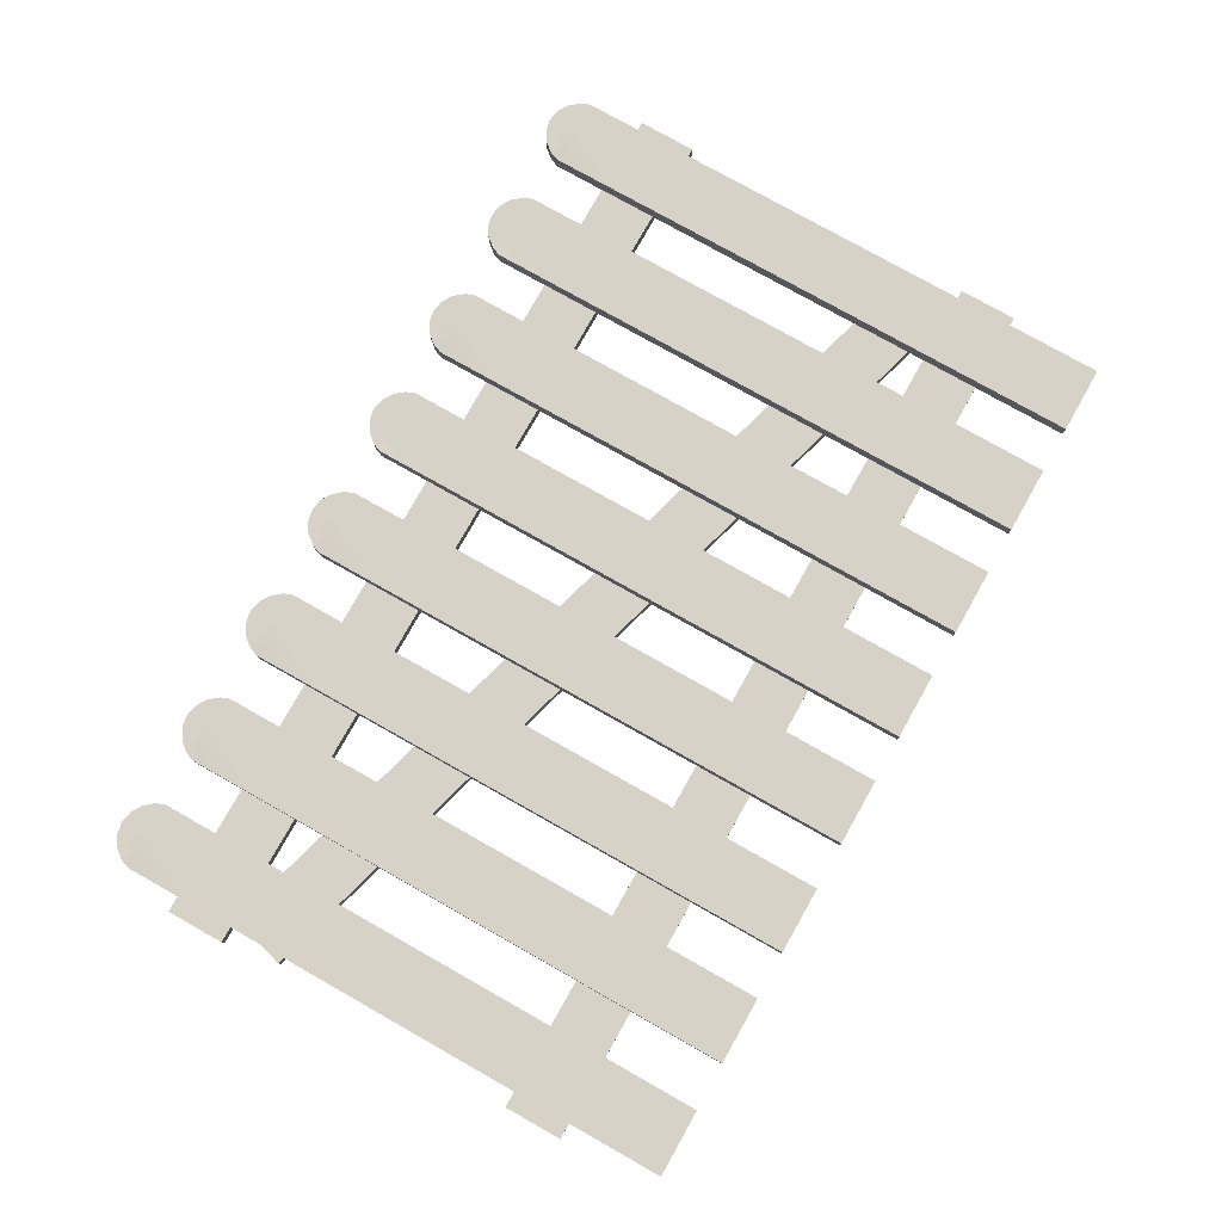
<metadata>
{"format":"obj","ext":"obj","renderer":"f3d","projection":"perspective","resolution":1024,"background":"white","views":[{"elev":78.3,"azim":-60.6,"up":"+Z"}]}
</metadata>
<code>
o plank20.005_Mesh.181
v -0.09489 1.14 0.01798
v -0.09489 1.14 -0.01692
v -0.09489 1.02 0.01798
v -0.09489 1.02 -0.01692
v -1.975 1.02 0.01798
v -1.975 1.02 -0.01692
v -1.975 1.14 0.01798
v -1.975 1.14 -0.01692
v -0.1144 0.5037 0.01798
v -0.1144 0.5037 -0.01692
v -0.1475 0.3878 0.01798
v -0.1475 0.3878 -0.01692
v -1.956 0.9035 0.01798
v -1.956 0.9035 -0.01692
v -1.923 1.019 0.01798
v -1.923 1.019 -0.01692
v -0.09489 0.3863 0.01798
v -0.09489 0.3863 -0.01692
v -0.09489 0.2657 0.01798
v -0.09489 0.2657 -0.01692
v -1.975 0.2657 0.01798
v -1.975 0.2657 -0.01692
v -1.975 0.3863 0.01798
v -1.975 0.3863 -0.01692
v -1.941 0.06685 0.05212
v -1.801 0.06685 0.05212
v -1.933 1.265 0.05212
v -1.808 1.265 0.05212
v -1.933 1.265 0.01722
v -1.808 1.265 0.01722
v -1.941 0.06685 0.01722
v -1.801 0.06685 0.01722
v -1.871 0.06685 0.05212
v -1.871 0.06685 0.01722
v -1.941 1.106 0.05212
v -1.801 1.106 0.05212
v -1.941 1.106 0.01722
v -1.801 1.106 0.01722
v -1.871 1.106 0.01722
v -1.871 1.106 0.05212
v -1.871 1.265 0.05212
v -1.871 1.265 0.01722
v -1.917 1.285 0.01722
v -1.895 1.298 0.01722
v -1.871 1.303 0.01722
v -1.847 1.298 0.01722
v -1.825 1.285 0.01722
v -1.825 1.285 0.05212
v -1.847 1.298 0.05212
v -1.871 1.303 0.05212
v -1.895 1.298 0.05212
v -1.917 1.285 0.05212
v -1.871 1.285 0.05212
v -1.871 1.285 0.01722
v -1.941 1.246 0.01722
v -1.871 1.246 0.01722
v -1.801 1.246 0.01722
v -1.801 1.246 0.05212
v -1.871 1.246 0.05212
v -1.941 1.246 0.05212
v -1.701 0.06685 0.05212
v -1.562 0.06685 0.05212
v -1.694 1.265 0.05212
v -1.569 1.265 0.05212
v -1.694 1.265 0.01722
v -1.569 1.265 0.01722
v -1.701 0.06685 0.01722
v -1.562 0.06685 0.01722
v -1.632 0.06685 0.05212
v -1.632 0.06685 0.01722
v -1.701 1.106 0.05212
v -1.562 1.106 0.05212
v -1.701 1.106 0.01722
v -1.562 1.106 0.01722
v -1.632 1.106 0.01722
v -1.632 1.106 0.05212
v -1.632 1.265 0.05212
v -1.632 1.265 0.01722
v -1.677 1.285 0.01722
v -1.656 1.298 0.01722
v -1.632 1.303 0.01722
v -1.607 1.298 0.01722
v -1.586 1.285 0.01722
v -1.586 1.285 0.05212
v -1.607 1.298 0.05212
v -1.632 1.303 0.05212
v -1.656 1.298 0.05212
v -1.677 1.285 0.05212
v -1.632 1.285 0.05212
v -1.632 1.285 0.01722
v -1.701 1.246 0.01722
v -1.632 1.246 0.01722
v -1.562 1.246 0.01722
v -1.562 1.246 0.05212
v -1.632 1.246 0.05212
v -1.701 1.246 0.05212
v -1.462 0.06685 0.05212
v -1.322 0.06685 0.05212
v -1.455 1.265 0.05212
v -1.33 1.265 0.05212
v -1.455 1.265 0.01722
v -1.33 1.265 0.01722
v -1.462 0.06685 0.01722
v -1.322 0.06685 0.01722
v -1.392 0.06685 0.05212
v -1.392 0.06685 0.01722
v -1.462 1.106 0.05212
v -1.322 1.106 0.05212
v -1.462 1.106 0.01722
v -1.322 1.106 0.01722
v -1.392 1.106 0.01722
v -1.392 1.106 0.05212
v -1.392 1.265 0.05212
v -1.392 1.265 0.01722
v -1.438 1.285 0.01722
v -1.417 1.298 0.01722
v -1.392 1.303 0.01722
v -1.368 1.298 0.01722
v -1.346 1.285 0.01722
v -1.346 1.285 0.05212
v -1.368 1.298 0.05212
v -1.392 1.303 0.05212
v -1.417 1.298 0.05212
v -1.438 1.285 0.05212
v -1.392 1.285 0.05212
v -1.392 1.285 0.01722
v -1.462 1.246 0.01722
v -1.392 1.246 0.01722
v -1.322 1.246 0.01722
v -1.322 1.246 0.05212
v -1.392 1.246 0.05212
v -1.462 1.246 0.05212
v -1.223 0.06685 0.05212
v -1.083 0.06685 0.05212
v -1.216 1.265 0.05212
v -1.09 1.265 0.05212
v -1.216 1.265 0.01722
v -1.09 1.265 0.01722
v -1.223 0.06685 0.01722
v -1.083 0.06685 0.01722
v -1.153 0.06685 0.05212
v -1.153 0.06685 0.01722
v -1.223 1.106 0.05212
v -1.083 1.106 0.05212
v -1.223 1.106 0.01722
v -1.083 1.106 0.01722
v -1.153 1.106 0.01722
v -1.153 1.106 0.05212
v -1.153 1.265 0.05212
v -1.153 1.265 0.01722
v -1.199 1.285 0.01722
v -1.177 1.298 0.01722
v -1.153 1.303 0.01722
v -1.129 1.298 0.01722
v -1.107 1.285 0.01722
v -1.107 1.285 0.05212
v -1.129 1.298 0.05212
v -1.153 1.303 0.05212
v -1.177 1.298 0.05212
v -1.199 1.285 0.05212
v -1.153 1.285 0.05212
v -1.153 1.285 0.01722
v -1.223 1.246 0.01722
v -1.153 1.246 0.01722
v -1.083 1.246 0.01722
v -1.083 1.246 0.05212
v -1.153 1.246 0.05212
v -1.223 1.246 0.05212
v -0.9835 0.06685 0.05212
v -0.8437 0.06685 0.05212
v -0.9763 1.265 0.05212
v -0.851 1.265 0.05212
v -0.9763 1.265 0.01722
v -0.851 1.265 0.01722
v -0.9835 0.06685 0.01722
v -0.8437 0.06685 0.01722
v -0.9136 0.06685 0.05212
v -0.9136 0.06685 0.01722
v -0.9835 1.106 0.05212
v -0.8437 1.106 0.05212
v -0.9835 1.106 0.01722
v -0.8437 1.106 0.01722
v -0.9136 1.106 0.01722
v -0.9136 1.106 0.05212
v -0.9136 1.265 0.05212
v -0.9136 1.265 0.01722
v -0.9596 1.285 0.01722
v -0.9379 1.298 0.01722
v -0.9136 1.303 0.01722
v -0.8893 1.298 0.01722
v -0.8677 1.285 0.01722
v -0.8677 1.285 0.05212
v -0.8893 1.298 0.05212
v -0.9136 1.303 0.05212
v -0.9379 1.298 0.05212
v -0.9596 1.285 0.05212
v -0.9136 1.285 0.05212
v -0.9136 1.285 0.01722
v -0.9835 1.246 0.01722
v -0.9136 1.246 0.01722
v -0.8437 1.246 0.01722
v -0.8437 1.246 0.05212
v -0.9136 1.246 0.05212
v -0.9835 1.246 0.05212
v -0.7442 0.06685 0.05212
v -0.6044 0.06685 0.05212
v -0.737 1.265 0.05212
v -0.6117 1.265 0.05212
v -0.737 1.265 0.01722
v -0.6117 1.265 0.01722
v -0.7442 0.06685 0.01722
v -0.6044 0.06685 0.01722
v -0.6743 0.06685 0.05212
v -0.6743 0.06685 0.01722
v -0.7442 1.106 0.05212
v -0.6044 1.106 0.05212
v -0.7442 1.106 0.01722
v -0.6044 1.106 0.01722
v -0.6743 1.106 0.01722
v -0.6743 1.106 0.05212
v -0.6743 1.265 0.05212
v -0.6743 1.265 0.01722
v -0.7203 1.285 0.01722
v -0.6986 1.298 0.01722
v -0.6743 1.303 0.01722
v -0.65 1.298 0.01722
v -0.6284 1.285 0.01722
v -0.6284 1.285 0.05212
v -0.65 1.298 0.05212
v -0.6743 1.303 0.05212
v -0.6986 1.298 0.05212
v -0.7203 1.285 0.05212
v -0.6743 1.285 0.05212
v -0.6743 1.285 0.01722
v -0.7442 1.246 0.01722
v -0.6743 1.246 0.01722
v -0.6044 1.246 0.01722
v -0.6044 1.246 0.05212
v -0.6743 1.246 0.05212
v -0.7442 1.246 0.05212
v -0.5049 0.06685 0.05212
v -0.3651 0.06685 0.05212
v -0.4977 1.265 0.05212
v -0.3724 1.265 0.05212
v -0.4977 1.265 0.01722
v -0.3724 1.265 0.01722
v -0.5049 0.06685 0.01722
v -0.3651 0.06685 0.01722
v -0.435 0.06685 0.05212
v -0.435 0.06685 0.01722
v -0.5049 1.106 0.05212
v -0.3651 1.106 0.05212
v -0.5049 1.106 0.01722
v -0.3651 1.106 0.01722
v -0.435 1.106 0.01722
v -0.435 1.106 0.05212
v -0.435 1.265 0.05212
v -0.435 1.265 0.01722
v -0.481 1.285 0.01722
v -0.4593 1.298 0.01722
v -0.435 1.303 0.01722
v -0.4107 1.298 0.01722
v -0.3891 1.285 0.01722
v -0.3891 1.285 0.05212
v -0.4107 1.298 0.05212
v -0.435 1.303 0.05212
v -0.4593 1.298 0.05212
v -0.481 1.285 0.05212
v -0.435 1.285 0.05212
v -0.435 1.285 0.01722
v -0.5049 1.246 0.01722
v -0.435 1.246 0.01722
v -0.3651 1.246 0.01722
v -0.3651 1.246 0.05212
v -0.435 1.246 0.05212
v -0.5049 1.246 0.05212
v -0.2656 0.06685 0.05212
v -0.1258 0.06685 0.05212
v -0.2584 1.265 0.05212
v -0.1331 1.265 0.05212
v -0.2584 1.265 0.01722
v -0.1331 1.265 0.01722
v -0.2656 0.06685 0.01722
v -0.1258 0.06685 0.01722
v -0.1957 0.06685 0.05212
v -0.1957 0.06685 0.01722
v -0.2656 1.106 0.05212
v -0.1258 1.106 0.05212
v -0.2656 1.106 0.01722
v -0.1258 1.106 0.01722
v -0.1957 1.106 0.01722
v -0.1957 1.106 0.05212
v -0.1957 1.265 0.05212
v -0.1957 1.265 0.01722
v -0.2417 1.285 0.01722
v -0.22 1.298 0.01722
v -0.1957 1.303 0.01722
v -0.1714 1.298 0.01722
v -0.1498 1.285 0.01722
v -0.1498 1.285 0.05212
v -0.1714 1.298 0.05212
v -0.1957 1.303 0.05212
v -0.22 1.298 0.05212
v -0.2417 1.285 0.05212
v -0.1957 1.285 0.05212
v -0.1957 1.285 0.01722
v -0.2656 1.246 0.01722
v -0.1957 1.246 0.01722
v -0.1258 1.246 0.01722
v -0.1258 1.246 0.05212
v -0.1957 1.246 0.05212
v -0.2656 1.246 0.05212
v -0.09489 1.14 0.01798
v -0.09489 1.14 0.01798
v -0.09489 1.14 -0.01692
v -0.09489 1.14 -0.01692
v -0.09489 1.02 -0.01692
v -0.09489 1.02 -0.01692
v -0.09489 1.02 0.01798
v -0.09489 1.02 0.01798
v -1.975 1.02 0.01798
v -1.975 1.02 0.01798
v -1.975 1.02 -0.01692
v -1.975 1.02 -0.01692
v -1.975 1.14 0.01798
v -1.975 1.14 0.01798
v -1.975 1.14 -0.01692
v -1.975 1.14 -0.01692
v -0.1144 0.5037 0.01798
v -0.1144 0.5037 0.01798
v -0.1144 0.5037 -0.01692
v -0.1144 0.5037 -0.01692
v -0.1475 0.3878 -0.01692
v -0.1475 0.3878 -0.01692
v -0.1475 0.3878 0.01798
v -0.1475 0.3878 0.01798
v -1.956 0.9035 0.01798
v -1.956 0.9035 0.01798
v -1.956 0.9035 -0.01692
v -1.956 0.9035 -0.01692
v -1.923 1.019 0.01798
v -1.923 1.019 0.01798
v -1.923 1.019 -0.01692
v -1.923 1.019 -0.01692
v -0.09489 0.3863 0.01798
v -0.09489 0.3863 0.01798
v -0.09489 0.3863 -0.01692
v -0.09489 0.3863 -0.01692
v -0.09489 0.2657 -0.01692
v -0.09489 0.2657 -0.01692
v -0.09489 0.2657 0.01798
v -0.09489 0.2657 0.01798
v -1.975 0.2657 0.01798
v -1.975 0.2657 0.01798
v -1.975 0.2657 -0.01692
v -1.975 0.2657 -0.01692
v -1.975 0.3863 0.01798
v -1.975 0.3863 0.01798
v -1.975 0.3863 -0.01692
v -1.975 0.3863 -0.01692
v -1.871 0.06685 0.05212
v -1.941 0.06685 0.05212
v -1.941 0.06685 0.05212
v -1.941 0.06685 0.01722
v -1.941 0.06685 0.01722
v -1.871 0.06685 0.01722
v -1.941 1.106 0.05212
v -1.801 1.106 0.05212
v -1.801 0.06685 0.05212
v -1.801 0.06685 0.05212
v -1.941 1.246 0.01722
v -1.933 1.265 0.01722
v -1.808 1.265 0.01722
v -1.801 1.246 0.01722
v -1.801 0.06685 0.01722
v -1.801 0.06685 0.01722
v -1.941 1.246 0.05212
v -1.801 1.246 0.05212
v -1.941 1.106 0.01722
v -1.801 1.106 0.01722
v -1.825 1.285 0.01722
v -1.825 1.285 0.05212
v -1.808 1.265 0.05212
v -1.847 1.298 0.01722
v -1.847 1.298 0.05212
v -1.871 1.303 0.01722
v -1.871 1.303 0.05212
v -1.895 1.298 0.01722
v -1.895 1.298 0.05212
v -1.917 1.285 0.01722
v -1.917 1.285 0.05212
v -1.933 1.265 0.05212
v -1.632 0.06685 0.05212
v -1.701 0.06685 0.05212
v -1.701 0.06685 0.05212
v -1.701 0.06685 0.01722
v -1.701 0.06685 0.01722
v -1.632 0.06685 0.01722
v -1.701 1.106 0.05212
v -1.562 1.106 0.05212
v -1.562 0.06685 0.05212
v -1.562 0.06685 0.05212
v -1.701 1.246 0.01722
v -1.694 1.265 0.01722
v -1.569 1.265 0.01722
v -1.562 1.246 0.01722
v -1.562 0.06685 0.01722
v -1.562 0.06685 0.01722
v -1.701 1.246 0.05212
v -1.562 1.246 0.05212
v -1.701 1.106 0.01722
v -1.562 1.106 0.01722
v -1.586 1.285 0.01722
v -1.586 1.285 0.05212
v -1.569 1.265 0.05212
v -1.607 1.298 0.01722
v -1.607 1.298 0.05212
v -1.632 1.303 0.01722
v -1.632 1.303 0.05212
v -1.656 1.298 0.01722
v -1.656 1.298 0.05212
v -1.677 1.285 0.01722
v -1.677 1.285 0.05212
v -1.694 1.265 0.05212
v -1.392 0.06685 0.05212
v -1.462 0.06685 0.05212
v -1.462 0.06685 0.05212
v -1.462 0.06685 0.01722
v -1.462 0.06685 0.01722
v -1.392 0.06685 0.01722
v -1.462 1.106 0.05212
v -1.322 1.106 0.05212
v -1.322 0.06685 0.05212
v -1.322 0.06685 0.05212
v -1.462 1.246 0.01722
v -1.455 1.265 0.01722
v -1.33 1.265 0.01722
v -1.322 1.246 0.01722
v -1.322 0.06685 0.01722
v -1.322 0.06685 0.01722
v -1.462 1.246 0.05212
v -1.322 1.246 0.05212
v -1.462 1.106 0.01722
v -1.322 1.106 0.01722
v -1.346 1.285 0.01722
v -1.346 1.285 0.05212
v -1.33 1.265 0.05212
v -1.368 1.298 0.01722
v -1.368 1.298 0.05212
v -1.392 1.303 0.01722
v -1.392 1.303 0.05212
v -1.417 1.298 0.01722
v -1.417 1.298 0.05212
v -1.438 1.285 0.01722
v -1.438 1.285 0.05212
v -1.455 1.265 0.05212
v -1.153 0.06685 0.05212
v -1.223 0.06685 0.05212
v -1.223 0.06685 0.05212
v -1.223 0.06685 0.01722
v -1.223 0.06685 0.01722
v -1.153 0.06685 0.01722
v -1.223 1.106 0.05212
v -1.083 1.106 0.05212
v -1.083 0.06685 0.05212
v -1.083 0.06685 0.05212
v -1.223 1.246 0.01722
v -1.216 1.265 0.01722
v -1.09 1.265 0.01722
v -1.083 1.246 0.01722
v -1.083 0.06685 0.01722
v -1.083 0.06685 0.01722
v -1.223 1.246 0.05212
v -1.083 1.246 0.05212
v -1.223 1.106 0.01722
v -1.083 1.106 0.01722
v -1.107 1.285 0.01722
v -1.107 1.285 0.05212
v -1.09 1.265 0.05212
v -1.129 1.298 0.01722
v -1.129 1.298 0.05212
v -1.153 1.303 0.01722
v -1.153 1.303 0.05212
v -1.177 1.298 0.01722
v -1.177 1.298 0.05212
v -1.199 1.285 0.01722
v -1.199 1.285 0.05212
v -1.216 1.265 0.05212
v -0.9136 0.06685 0.05212
v -0.9835 0.06685 0.05212
v -0.9835 0.06685 0.05212
v -0.9835 0.06685 0.01722
v -0.9835 0.06685 0.01722
v -0.9136 0.06685 0.01722
v -0.9835 1.106 0.05212
v -0.8437 1.106 0.05212
v -0.8437 0.06685 0.05212
v -0.8437 0.06685 0.05212
v -0.9835 1.246 0.01722
v -0.9763 1.265 0.01722
v -0.851 1.265 0.01722
v -0.8437 1.246 0.01722
v -0.8437 0.06685 0.01722
v -0.8437 0.06685 0.01722
v -0.9835 1.246 0.05212
v -0.8437 1.246 0.05212
v -0.9835 1.106 0.01722
v -0.8437 1.106 0.01722
v -0.8677 1.285 0.01722
v -0.8677 1.285 0.05212
v -0.851 1.265 0.05212
v -0.8893 1.298 0.01722
v -0.8893 1.298 0.05212
v -0.9136 1.303 0.01722
v -0.9136 1.303 0.05212
v -0.9379 1.298 0.01722
v -0.9379 1.298 0.05212
v -0.9596 1.285 0.01722
v -0.9596 1.285 0.05212
v -0.9763 1.265 0.05212
v -0.6743 0.06685 0.05212
v -0.7442 0.06685 0.05212
v -0.7442 0.06685 0.05212
v -0.7442 0.06685 0.01722
v -0.7442 0.06685 0.01722
v -0.6743 0.06685 0.01722
v -0.7442 1.106 0.05212
v -0.6044 1.106 0.05212
v -0.6044 0.06685 0.05212
v -0.6044 0.06685 0.05212
v -0.7442 1.246 0.01722
v -0.737 1.265 0.01722
v -0.6117 1.265 0.01722
v -0.6044 1.246 0.01722
v -0.6044 0.06685 0.01722
v -0.6044 0.06685 0.01722
v -0.7442 1.246 0.05212
v -0.6044 1.246 0.05212
v -0.7442 1.106 0.01722
v -0.6044 1.106 0.01722
v -0.6284 1.285 0.01722
v -0.6284 1.285 0.05212
v -0.6117 1.265 0.05212
v -0.65 1.298 0.01722
v -0.65 1.298 0.05212
v -0.6743 1.303 0.01722
v -0.6743 1.303 0.05212
v -0.6986 1.298 0.01722
v -0.6986 1.298 0.05212
v -0.7203 1.285 0.01722
v -0.7203 1.285 0.05212
v -0.737 1.265 0.05212
v -0.435 0.06685 0.05212
v -0.5049 0.06685 0.05212
v -0.5049 0.06685 0.05212
v -0.5049 0.06685 0.01722
v -0.5049 0.06685 0.01722
v -0.435 0.06685 0.01722
v -0.5049 1.106 0.05212
v -0.3651 1.106 0.05212
v -0.3651 0.06685 0.05212
v -0.3651 0.06685 0.05212
v -0.5049 1.246 0.01722
v -0.4977 1.265 0.01722
v -0.3724 1.265 0.01722
v -0.3651 1.246 0.01722
v -0.3651 0.06685 0.01722
v -0.3651 0.06685 0.01722
v -0.5049 1.246 0.05212
v -0.3651 1.246 0.05212
v -0.5049 1.106 0.01722
v -0.3651 1.106 0.01722
v -0.3891 1.285 0.01722
v -0.3891 1.285 0.05212
v -0.3724 1.265 0.05212
v -0.4107 1.298 0.01722
v -0.4107 1.298 0.05212
v -0.435 1.303 0.01722
v -0.435 1.303 0.05212
v -0.4593 1.298 0.01722
v -0.4593 1.298 0.05212
v -0.481 1.285 0.01722
v -0.481 1.285 0.05212
v -0.4977 1.265 0.05212
v -0.1957 0.06685 0.05212
v -0.2656 0.06685 0.05212
v -0.2656 0.06685 0.05212
v -0.2656 0.06685 0.01722
v -0.2656 0.06685 0.01722
v -0.1957 0.06685 0.01722
v -0.2656 1.106 0.05212
v -0.1258 1.106 0.05212
v -0.1258 0.06685 0.05212
v -0.1258 0.06685 0.05212
v -0.2656 1.246 0.01722
v -0.2584 1.265 0.01722
v -0.1331 1.265 0.01722
v -0.1258 1.246 0.01722
v -0.1258 0.06685 0.01722
v -0.1258 0.06685 0.01722
v -0.2656 1.246 0.05212
v -0.1258 1.246 0.05212
v -0.2656 1.106 0.01722
v -0.1258 1.106 0.01722
v -0.1498 1.285 0.01722
v -0.1498 1.285 0.05212
v -0.1331 1.265 0.05212
v -0.1714 1.298 0.01722
v -0.1714 1.298 0.05212
v -0.1957 1.303 0.01722
v -0.1957 1.303 0.05212
v -0.22 1.298 0.01722
v -0.22 1.298 0.05212
v -0.2417 1.285 0.01722
v -0.2417 1.285 0.05212
v -0.2584 1.265 0.05212
f 324 328 326 322
f 318 320 321 323
f 319 5 325 314
f 313 315 327 7
f 316 317 6 8
f 2 1 3 4
f 340 344 342 338
f 334 336 337 339
f 335 330 341 13
f 329 15 343 331
f 332 333 14 16
f 10 12 11 9
f 356 360 358 354
f 350 352 353 355
f 351 346 357 21
f 345 347 359 23
f 348 349 22 24
f 18 17 19 20
f 34 39 380 376
f 361 370 375 366
f 369 32 38 368
f 365 363 367 379
f 364 362 361 366
f 45 54 390 388
f 25 35 40 33
f 36 26 33 40
f 368 38 57 378
f 379 367 377 55
f 37 39 34 31
f 35 60 59 40
f 58 36 40 59
f 380 39 56 374
f 371 56 39 37
f 373 381 382 383
f 381 384 385 382
f 384 386 387 385
f 386 44 389 387
f 44 43 391 389
f 43 372 392 391
f 45 46 47 54
f 53 50 49 48
f 52 51 50 53
f 41 27 52 53
f 41 53 48 28
f 54 47 30 42
f 390 54 42 29
f 29 42 56 371
f 374 56 42 30
f 378 57 373 383
f 28 58 59 41
f 60 27 41 59
f 55 377 392 372
f 70 75 412 408
f 393 402 407 398
f 401 68 74 400
f 397 395 399 411
f 396 394 393 398
f 81 90 422 420
f 61 71 76 69
f 72 62 69 76
f 400 74 93 410
f 411 399 409 91
f 73 75 70 67
f 71 96 95 76
f 94 72 76 95
f 412 75 92 406
f 403 92 75 73
f 405 413 414 415
f 413 416 417 414
f 416 418 419 417
f 418 80 421 419
f 80 79 423 421
f 79 404 424 423
f 81 82 83 90
f 89 86 85 84
f 88 87 86 89
f 77 63 88 89
f 77 89 84 64
f 90 83 66 78
f 422 90 78 65
f 65 78 92 403
f 406 92 78 66
f 410 93 405 415
f 64 94 95 77
f 96 63 77 95
f 91 409 424 404
f 106 111 444 440
f 425 434 439 430
f 433 104 110 432
f 429 427 431 443
f 428 426 425 430
f 117 126 454 452
f 97 107 112 105
f 108 98 105 112
f 432 110 129 442
f 443 431 441 127
f 109 111 106 103
f 107 132 131 112
f 130 108 112 131
f 444 111 128 438
f 435 128 111 109
f 437 445 446 447
f 445 448 449 446
f 448 450 451 449
f 450 116 453 451
f 116 115 455 453
f 115 436 456 455
f 117 118 119 126
f 125 122 121 120
f 124 123 122 125
f 113 99 124 125
f 113 125 120 100
f 126 119 102 114
f 454 126 114 101
f 101 114 128 435
f 438 128 114 102
f 442 129 437 447
f 100 130 131 113
f 132 99 113 131
f 127 441 456 436
f 142 147 476 472
f 457 466 471 462
f 465 140 146 464
f 461 459 463 475
f 460 458 457 462
f 153 162 486 484
f 133 143 148 141
f 144 134 141 148
f 464 146 165 474
f 475 463 473 163
f 145 147 142 139
f 143 168 167 148
f 166 144 148 167
f 476 147 164 470
f 467 164 147 145
f 469 477 478 479
f 477 480 481 478
f 480 482 483 481
f 482 152 485 483
f 152 151 487 485
f 151 468 488 487
f 153 154 155 162
f 161 158 157 156
f 160 159 158 161
f 149 135 160 161
f 149 161 156 136
f 162 155 138 150
f 486 162 150 137
f 137 150 164 467
f 470 164 150 138
f 474 165 469 479
f 136 166 167 149
f 168 135 149 167
f 163 473 488 468
f 178 183 508 504
f 489 498 503 494
f 497 176 182 496
f 493 491 495 507
f 492 490 489 494
f 189 198 518 516
f 169 179 184 177
f 180 170 177 184
f 496 182 201 506
f 507 495 505 199
f 181 183 178 175
f 179 204 203 184
f 202 180 184 203
f 508 183 200 502
f 499 200 183 181
f 501 509 510 511
f 509 512 513 510
f 512 514 515 513
f 514 188 517 515
f 188 187 519 517
f 187 500 520 519
f 189 190 191 198
f 197 194 193 192
f 196 195 194 197
f 185 171 196 197
f 185 197 192 172
f 198 191 174 186
f 518 198 186 173
f 173 186 200 499
f 502 200 186 174
f 506 201 501 511
f 172 202 203 185
f 204 171 185 203
f 199 505 520 500
f 214 219 540 536
f 521 530 535 526
f 529 212 218 528
f 525 523 527 539
f 524 522 521 526
f 225 234 550 548
f 205 215 220 213
f 216 206 213 220
f 528 218 237 538
f 539 527 537 235
f 217 219 214 211
f 215 240 239 220
f 238 216 220 239
f 540 219 236 534
f 531 236 219 217
f 533 541 542 543
f 541 544 545 542
f 544 546 547 545
f 546 224 549 547
f 224 223 551 549
f 223 532 552 551
f 225 226 227 234
f 233 230 229 228
f 232 231 230 233
f 221 207 232 233
f 221 233 228 208
f 234 227 210 222
f 550 234 222 209
f 209 222 236 531
f 534 236 222 210
f 538 237 533 543
f 208 238 239 221
f 240 207 221 239
f 235 537 552 532
f 250 255 572 568
f 553 562 567 558
f 561 248 254 560
f 557 555 559 571
f 556 554 553 558
f 261 270 582 580
f 241 251 256 249
f 252 242 249 256
f 560 254 273 570
f 571 559 569 271
f 253 255 250 247
f 251 276 275 256
f 274 252 256 275
f 572 255 272 566
f 563 272 255 253
f 565 573 574 575
f 573 576 577 574
f 576 578 579 577
f 578 260 581 579
f 260 259 583 581
f 259 564 584 583
f 261 262 263 270
f 269 266 265 264
f 268 267 266 269
f 257 243 268 269
f 257 269 264 244
f 270 263 246 258
f 582 270 258 245
f 245 258 272 563
f 566 272 258 246
f 570 273 565 575
f 244 274 275 257
f 276 243 257 275
f 271 569 584 564
f 286 291 604 600
f 585 594 599 590
f 593 284 290 592
f 589 587 591 603
f 588 586 585 590
f 297 306 614 612
f 277 287 292 285
f 288 278 285 292
f 592 290 309 602
f 603 591 601 307
f 289 291 286 283
f 287 312 311 292
f 310 288 292 311
f 604 291 308 598
f 595 308 291 289
f 597 605 606 607
f 605 608 609 606
f 608 610 611 609
f 610 296 613 611
f 296 295 615 613
f 295 596 616 615
f 297 298 299 306
f 305 302 301 300
f 304 303 302 305
f 293 279 304 305
f 293 305 300 280
f 306 299 282 294
f 614 306 294 281
f 281 294 308 595
f 598 308 294 282
f 602 309 597 607
f 280 310 311 293
f 312 279 293 311
f 307 601 616 596

</code>
